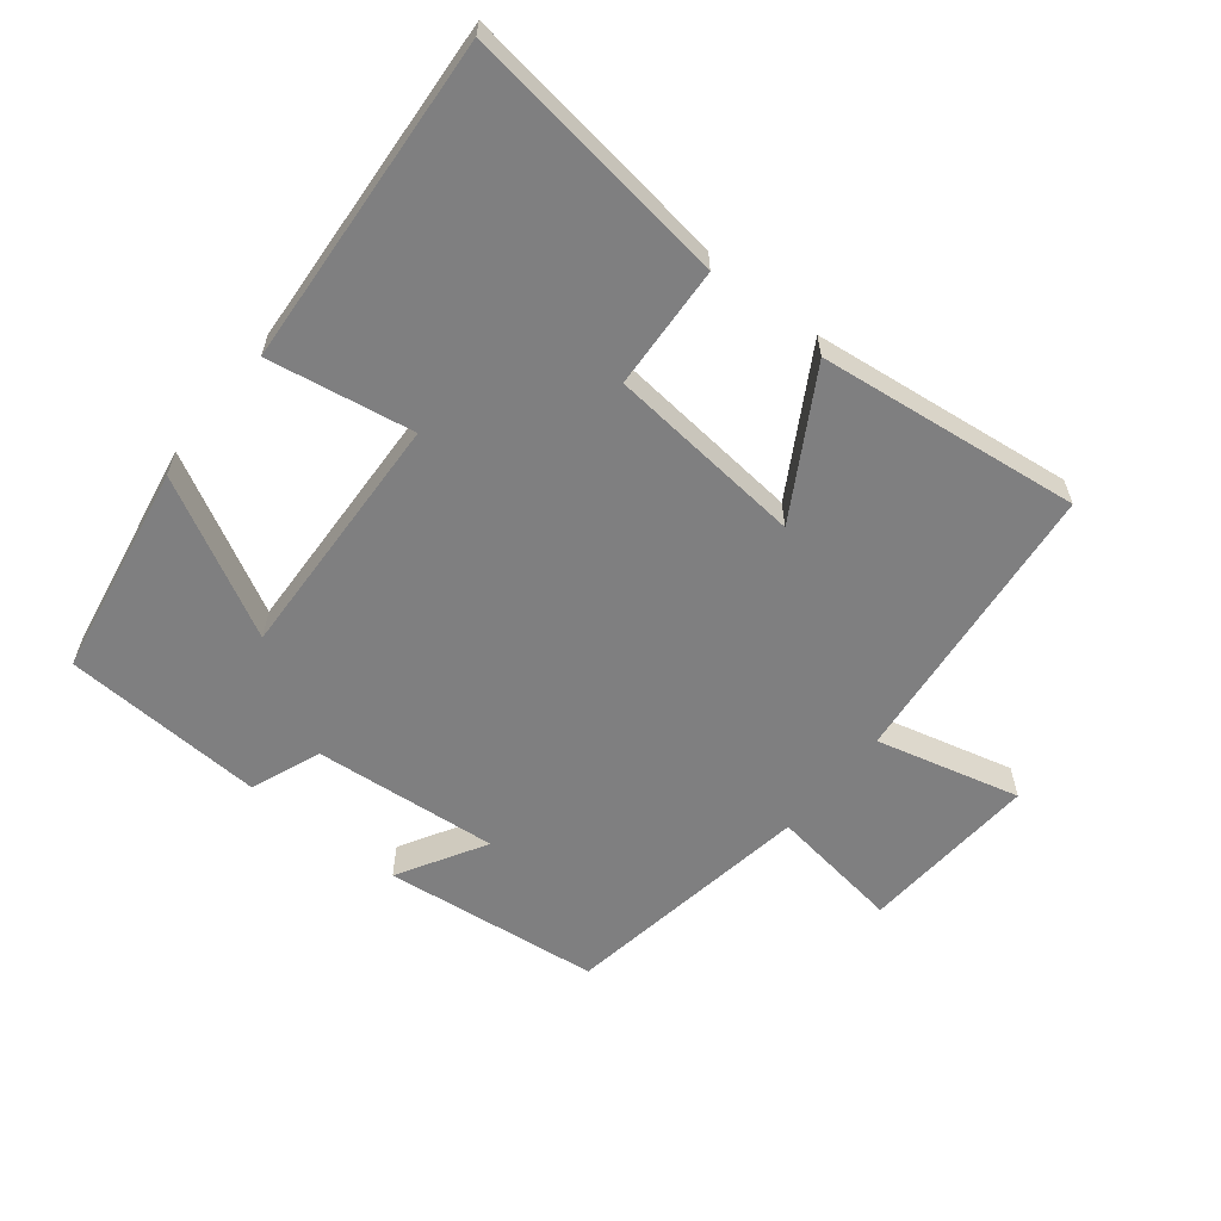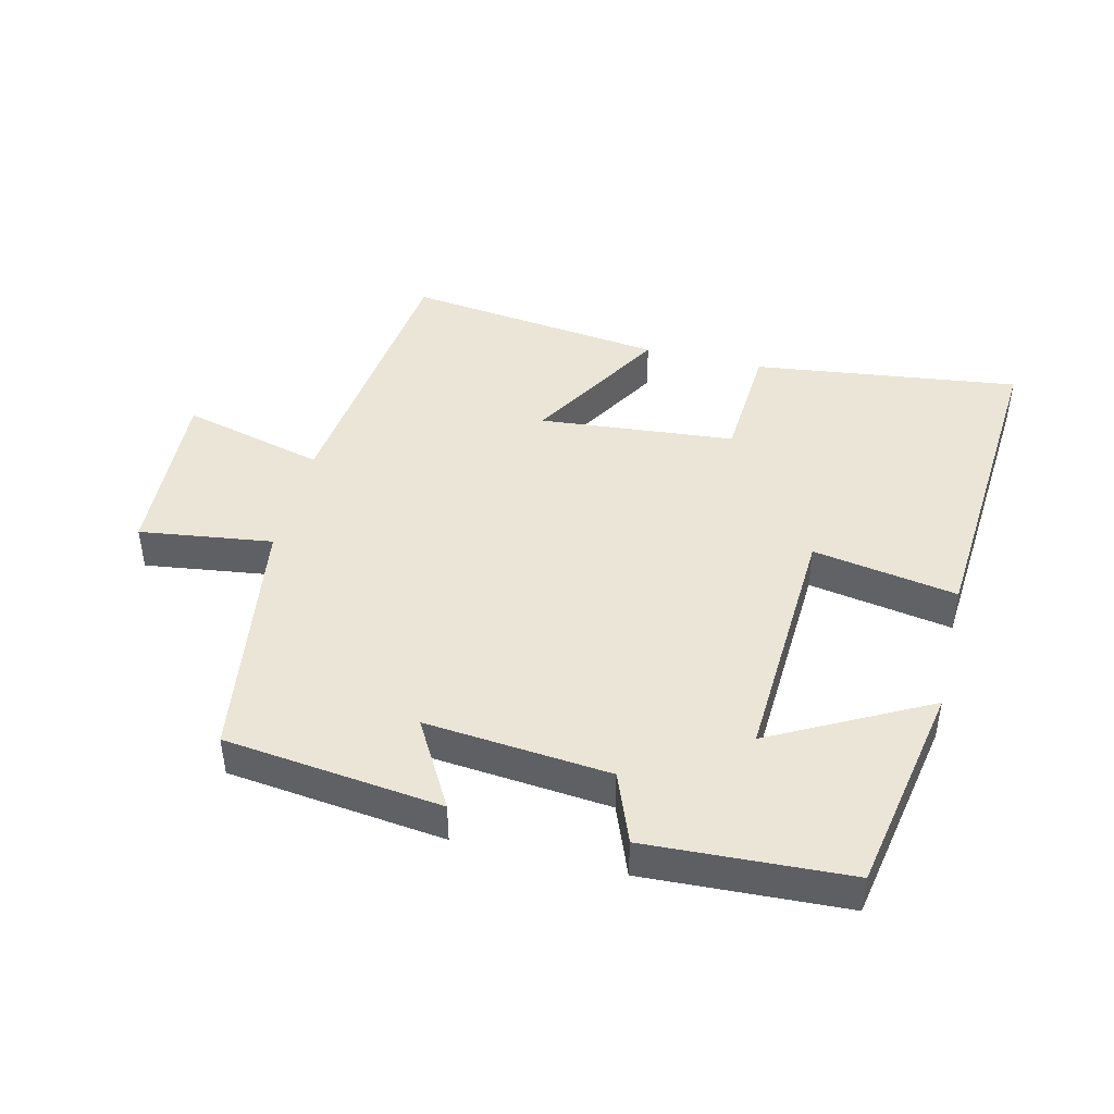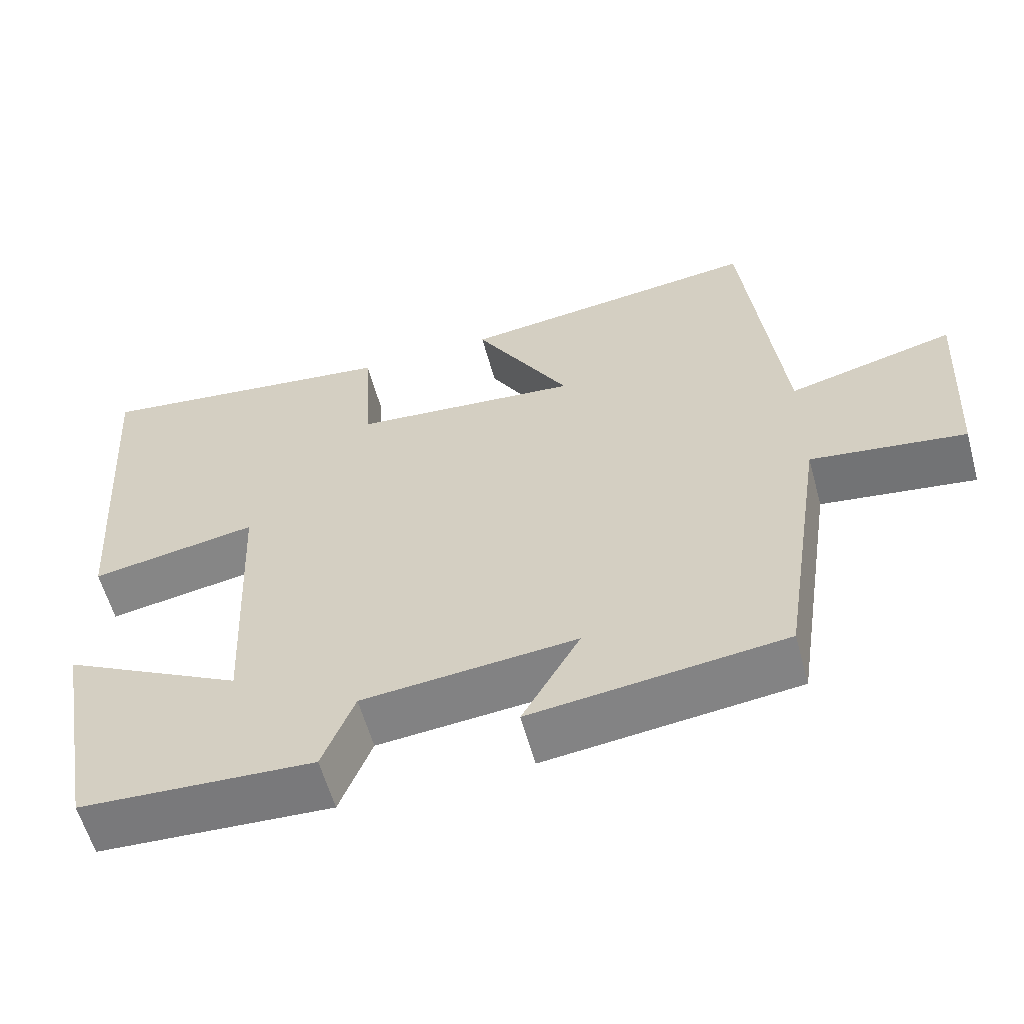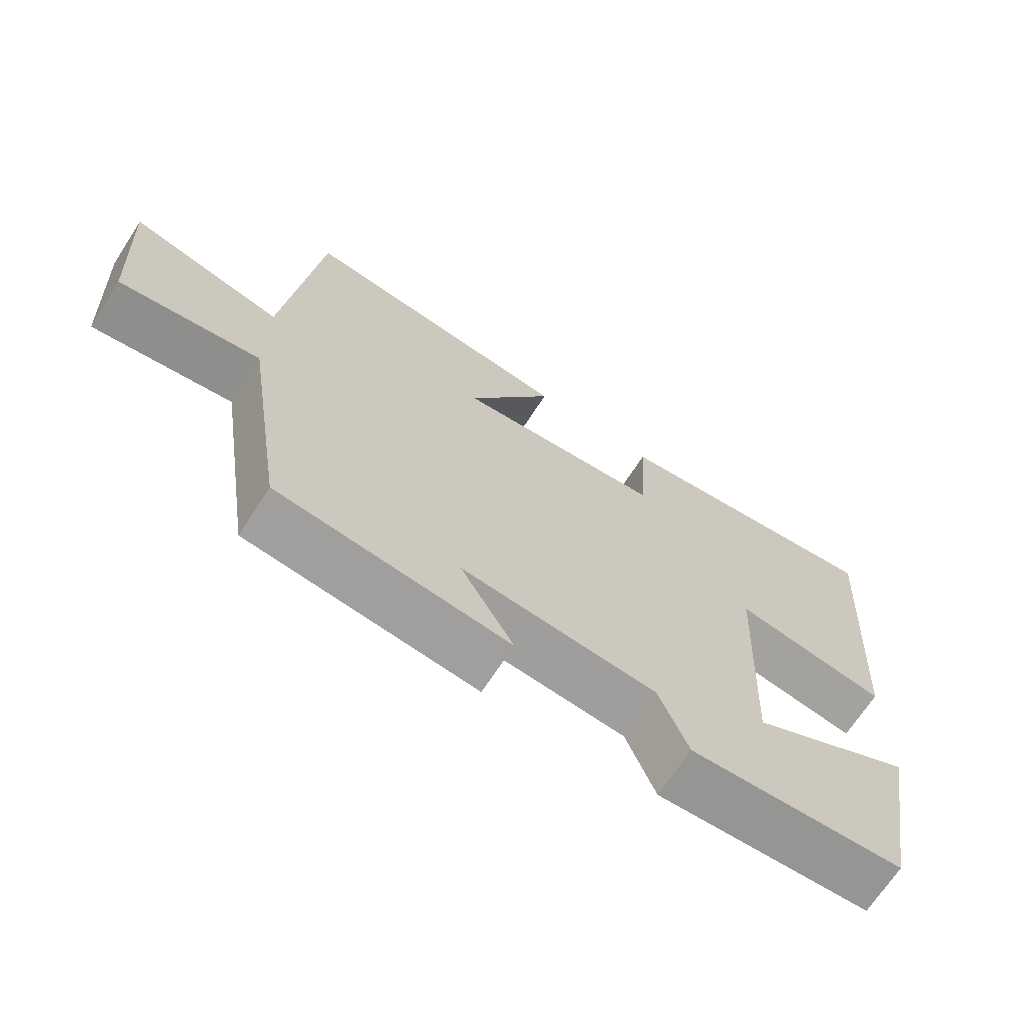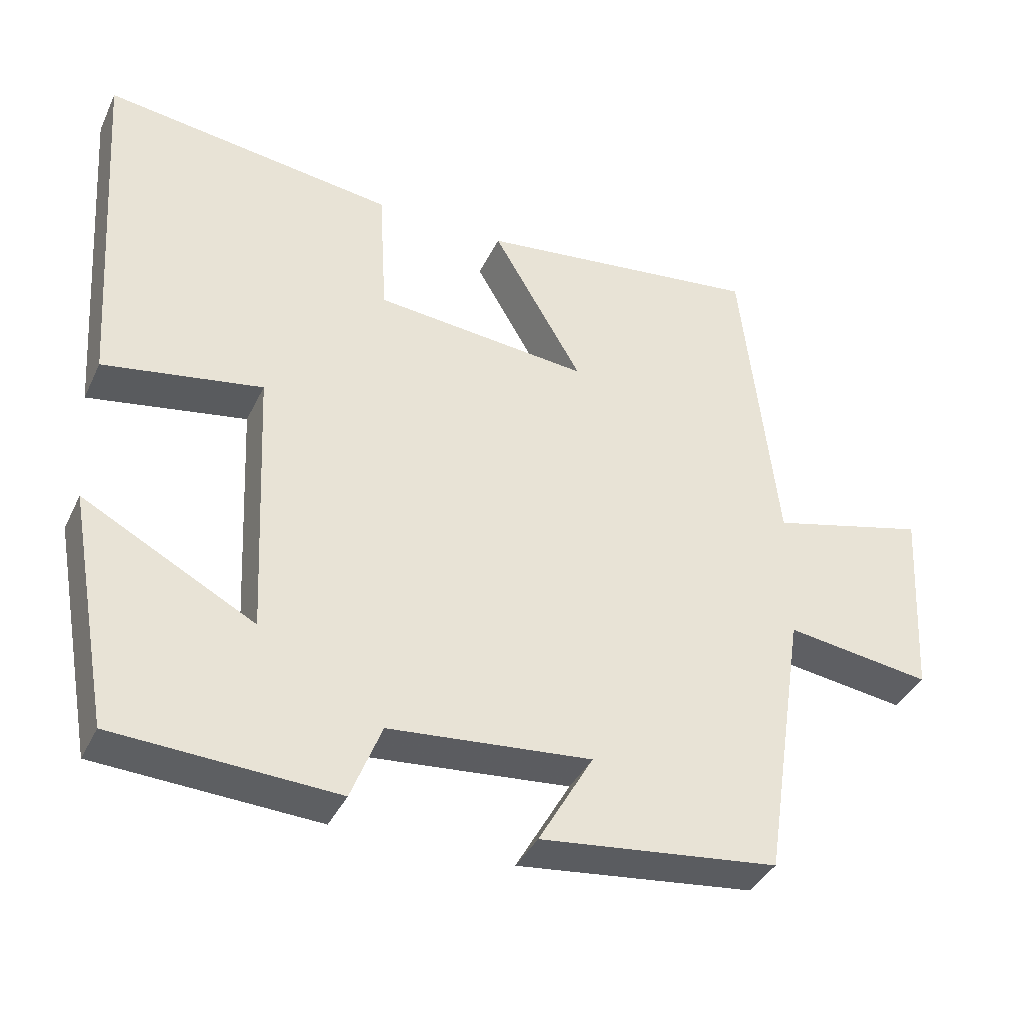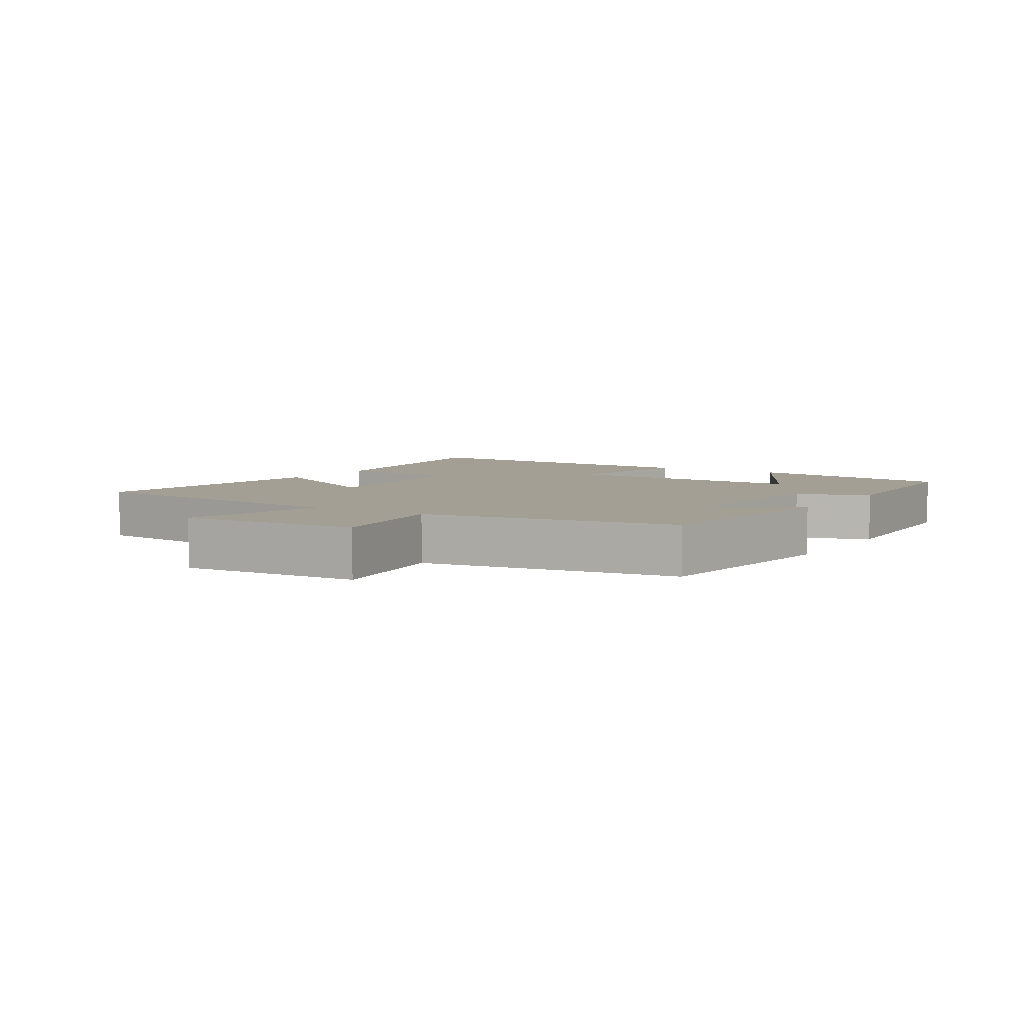
<metadata>
{"format":"obj","ext":"obj","renderer":"f3d","projection":"perspective","resolution":1024,"background":"white","views":[{"elev":-59.8,"azim":-38.8,"up":"+Y"},{"elev":44.2,"azim":-166.2,"up":"+Y"},{"elev":-59.0,"azim":15.3,"up":"+Z"},{"elev":-68.8,"azim":147.1,"up":"+Z"},{"elev":-38.5,"azim":-23.5,"up":"+Z"},{"elev":5.4,"azim":122.0,"up":"+Y"}]}
</metadata>
<code>
v 0.451 0.07 0.549
v 0.5 0.07 0.111
v 0.718 0.07 0.167
v 0.702 0.07 -0.105
v 0.5 0.07 -0.077
v 0.441 0.07 -0.461
v 0.111 0.07 -0.5
v 0.187 0.07 -0.367
v -0.093 0.07 -0.393
v -0.135 0.07 -0.5
v -0.441 0.07 -0.484
v -0.5 0.07 -0.161
v -0.263 0.07 -0.287
v -0.281 0.07 0.093
v -0.5 0.07 0.055
v -0.535 0.07 0.553
v -0.13 0.07 0.5
v -0.119 0.07 0.314
v 0.179 0.07 0.286
v 0.054 0.07 0.5
v 0.451 0 0.549
v 0.5 0 0.111
v 0.718 0 0.167
v 0.702 0 -0.105
v 0.5 0 -0.077
v 0.441 0 -0.461
v 0.111 0 -0.5
v 0.187 0 -0.367
v -0.093 0 -0.393
v -0.135 0 -0.5
v -0.441 0 -0.484
v -0.5 0 -0.161
v -0.263 0 -0.287
v -0.281 0 0.093
v -0.5 0 0.055
v -0.535 0 0.553
v -0.13 0 0.5
v -0.119 0 0.314
v 0.179 0 0.286
v 0.054 0 0.5
f 19 20 1 2
f 18 19 2
f 16 17 18
f 15 16 18
f 14 15 18
f 13 14 18 2
f 11 12 13
f 10 11 13
f 9 10 13
f 13 2 3
f 9 13 3
f 8 9 3
f 5 6 7 8
f 5 8 3
f 3 4 5
f 22 21 40 39
f 22 39 38
f 38 37 36
f 38 36 35
f 38 35 34
f 22 38 34 33
f 33 32 31
f 33 31 30
f 33 30 29
f 23 22 33
f 23 33 29
f 23 29 28
f 28 27 26 25
f 23 28 25
f 25 24 23
f 1 21 22 2
f 2 22 23 3
f 3 23 24 4
f 4 24 25 5
f 5 25 26 6
f 6 26 27 7
f 7 27 28 8
f 8 28 29 9
f 9 29 30 10
f 10 30 31 11
f 11 31 32 12
f 12 32 33 13
f 13 33 34 14
f 14 34 35 15
f 15 35 36 16
f 16 36 37 17
f 17 37 38 18
f 18 38 39 19
f 19 39 40 20
f 20 40 21 1

</code>
